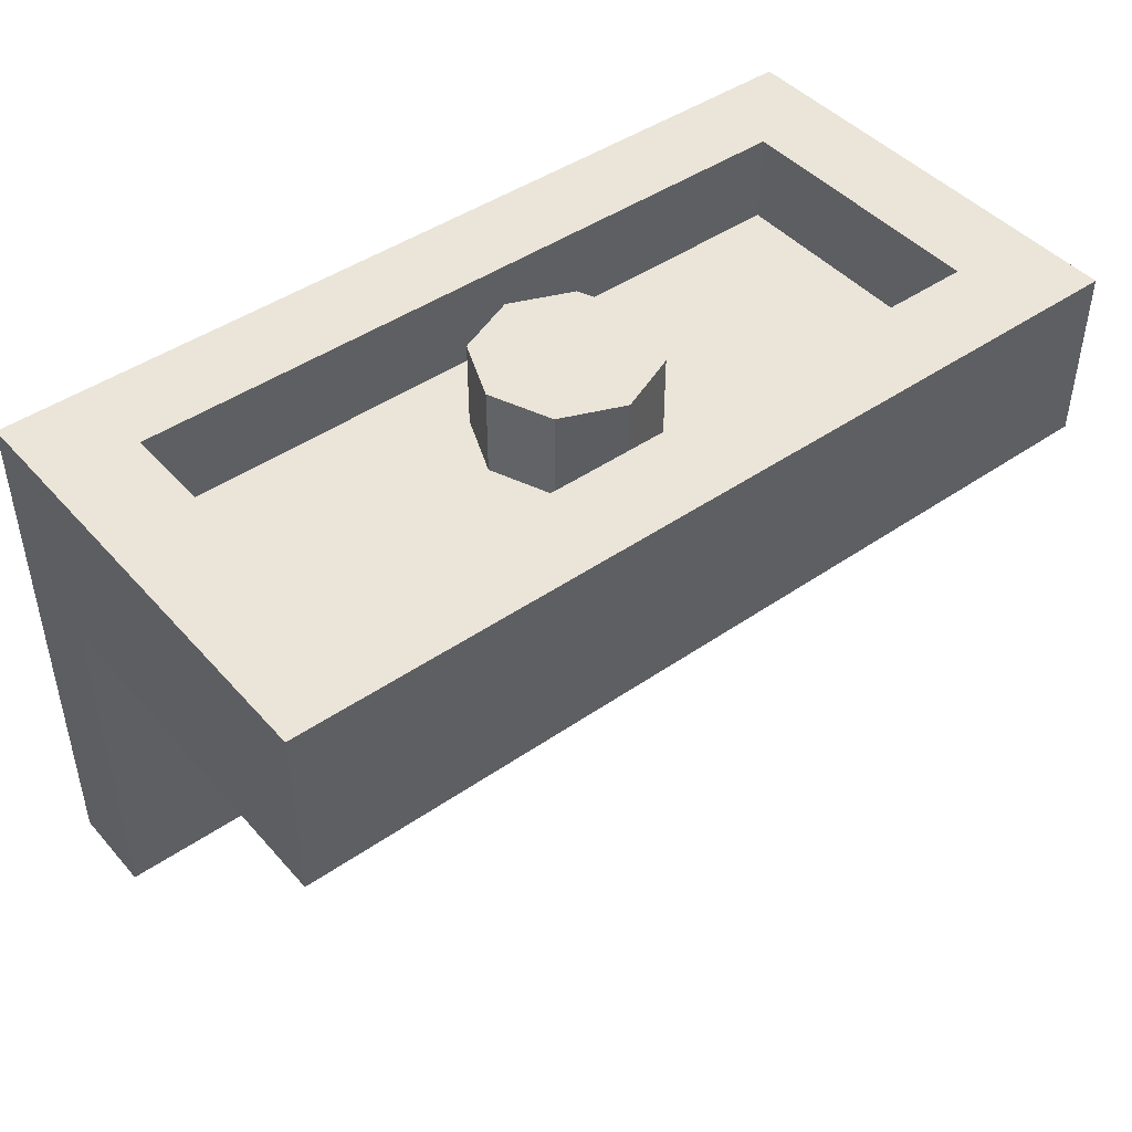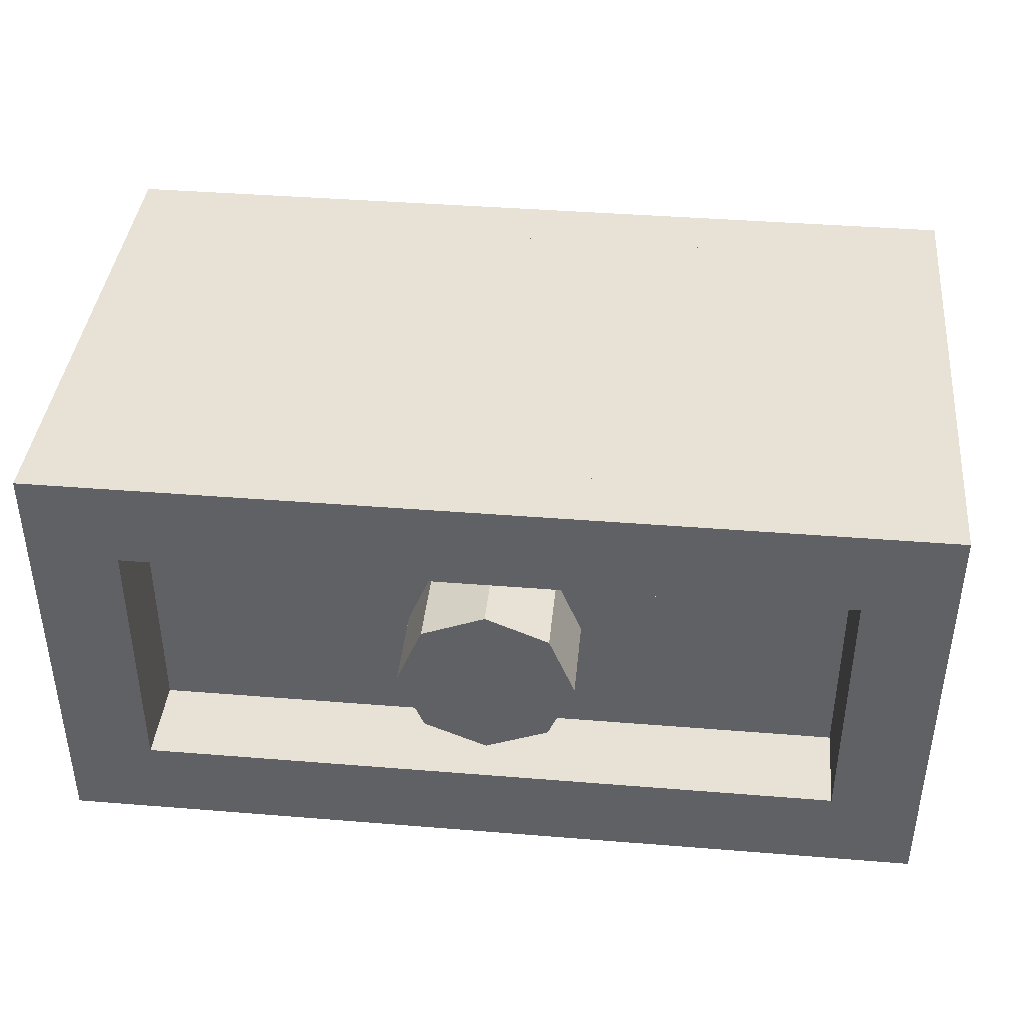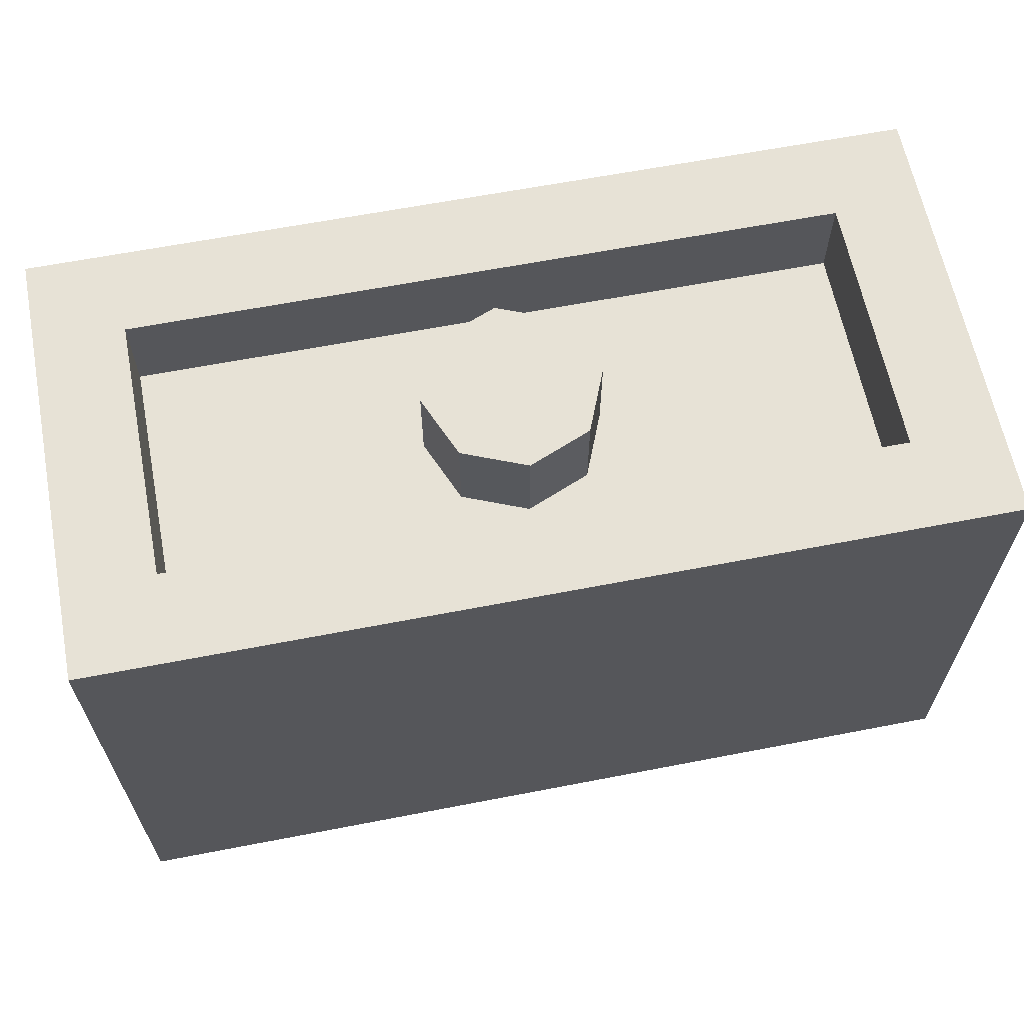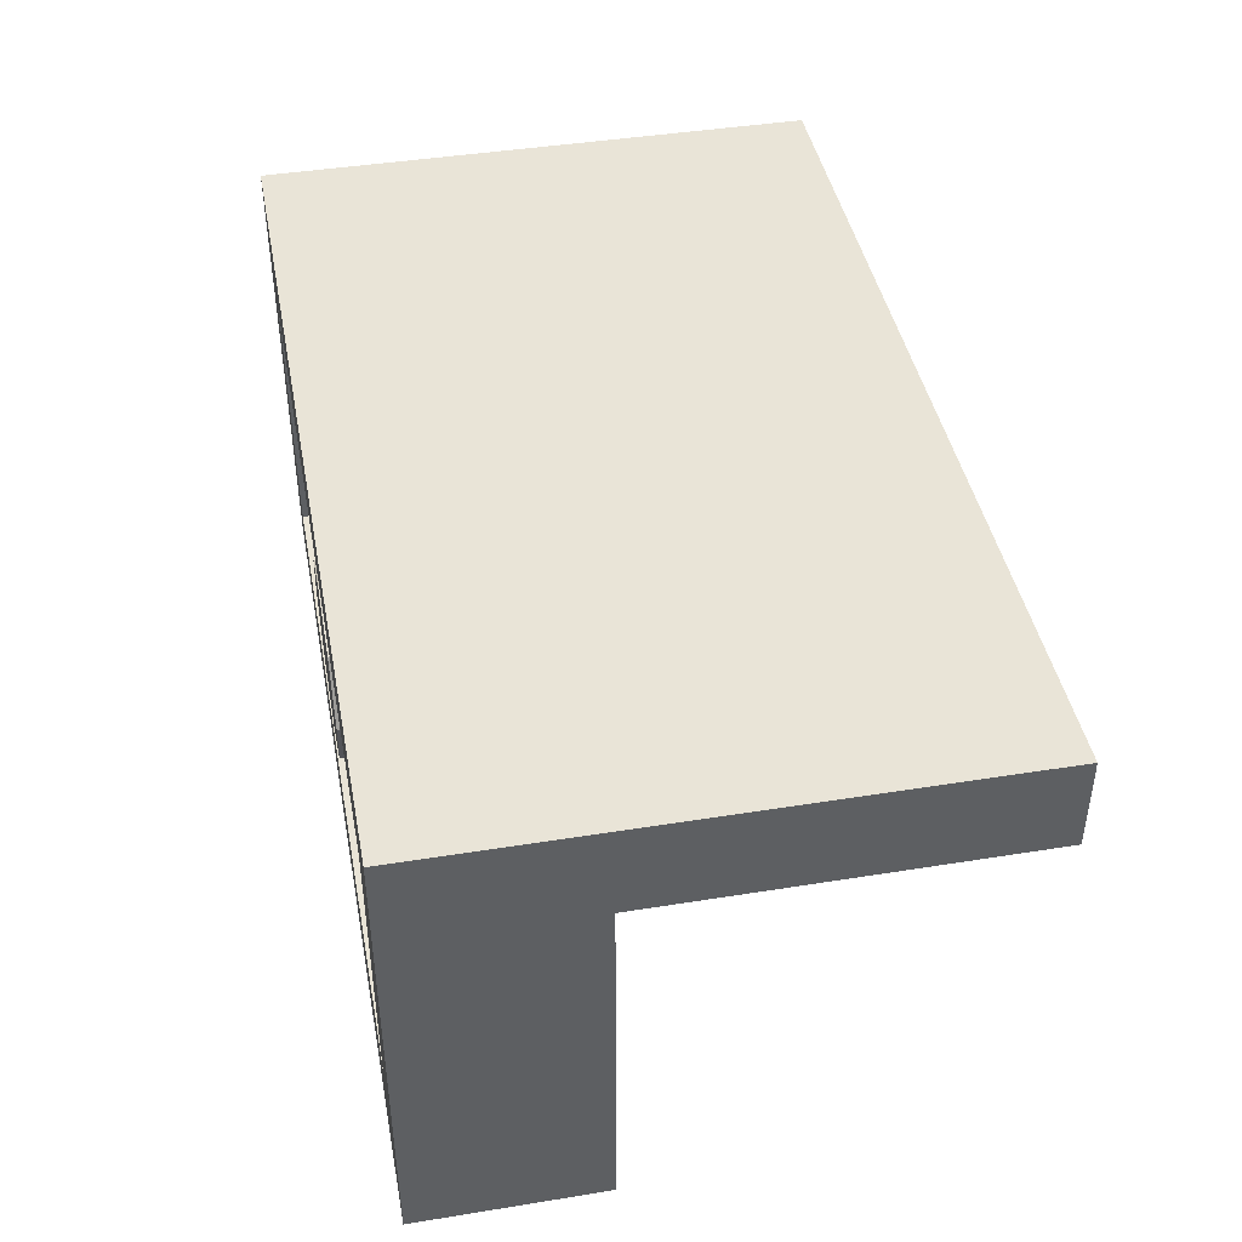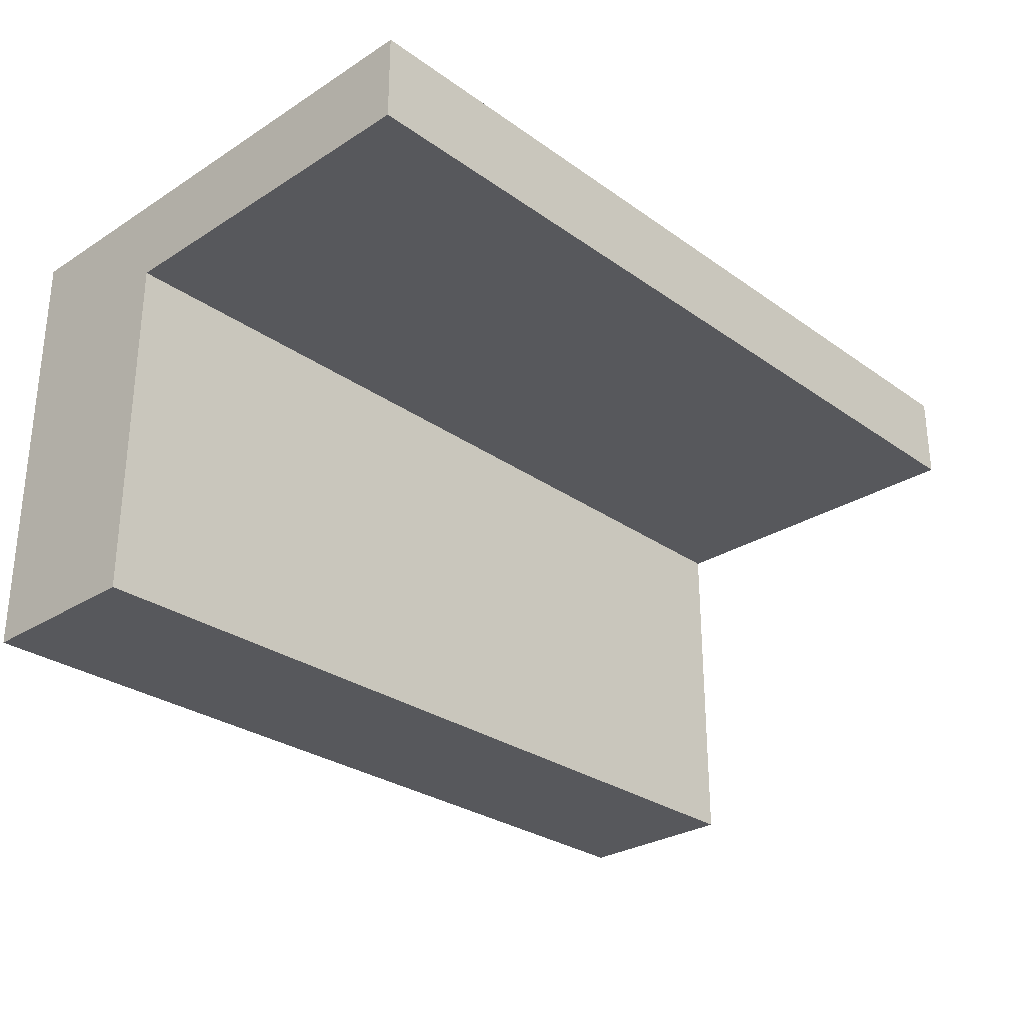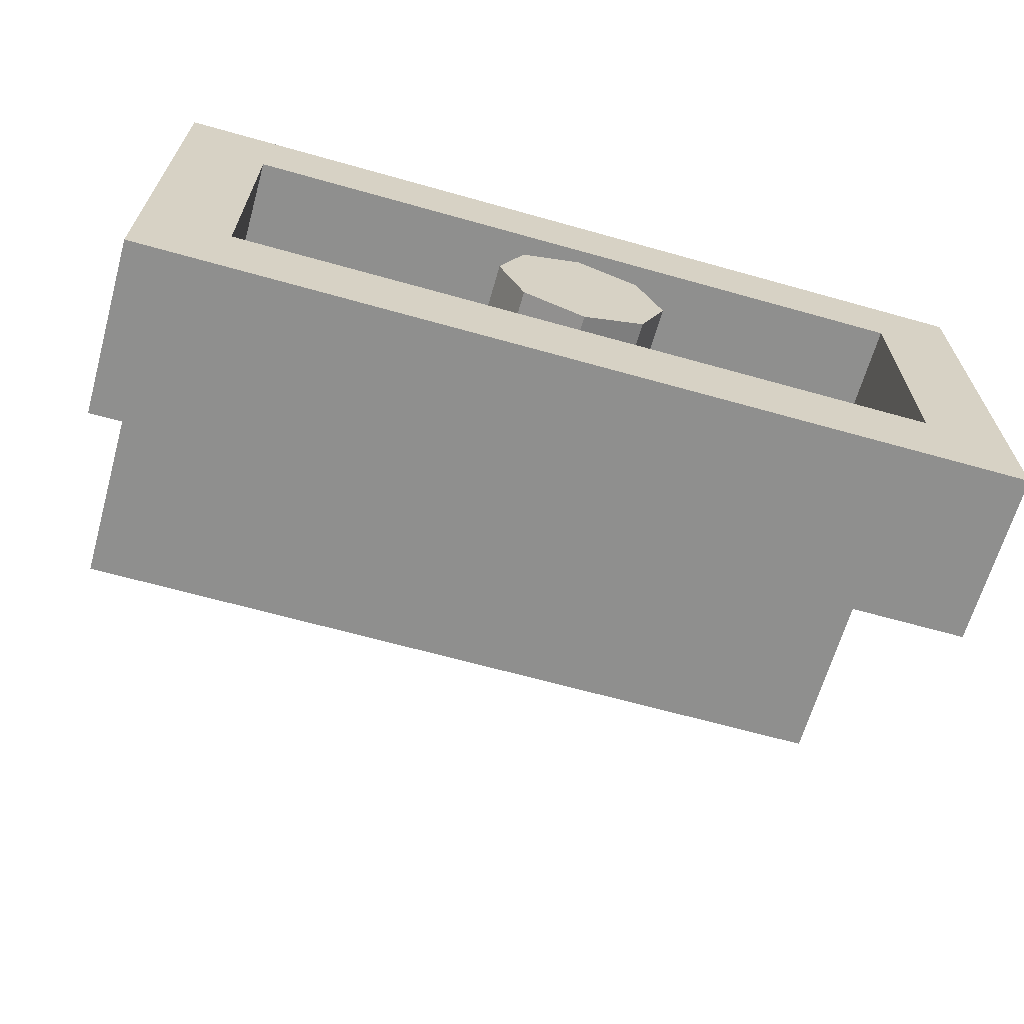
<metadata>
{"format":"obj","ext":"obj","renderer":"f3d","projection":"perspective","resolution":1024,"background":"white","views":[{"elev":45.1,"azim":141.4,"up":"+Y"},{"elev":40.2,"azim":-174.3,"up":"+Z"},{"elev":63.0,"azim":-11.1,"up":"+Y"},{"elev":43.2,"azim":-100.8,"up":"+Z"},{"elev":-28.7,"azim":-46.5,"up":"+Z"},{"elev":-65.2,"azim":164.2,"up":"+Z"}]}
</metadata>
<code>
v 0 1.2 0
v 0.2 1.2 0
v 0.1414 1.2 0.1414
v 0 1.2 0
v 0.1414 1.2 0.1414
v 0 1.2 0.2
v 0 1.2 0
v 0 1.2 0.2
v -0.1414 1.2 0.1414
v 0 1.2 0
v -0.1414 1.2 0.1414
v -0.2 1.2 0
v 0 1.2 0
v -0.2 1.2 0
v -0.1414 1.2 -0.1414
v 0 1.2 0
v -0.1414 1.2 -0.1414
v 0 1.2 -0.2
v 0 1.2 0
v 0 1.2 -0.2
v 0.1414 1.2 -0.1414
v 0 1.2 0
v 0.1414 1.2 -0.1414
v 0.2 1.2 0
v 0.1414 1.2 0.1414
v 0.2 1.2 0
v 0.2 1 0
v 0.1414 1 0.1414
v 0 1.2 0.2
v 0.1414 1.2 0.1414
v 0.1414 1 0.1414
v 0 1 0.2
v -0.1414 1.2 0.1414
v 0 1.2 0.2
v 0 1 0.2
v -0.1414 1 0.1414
v -0.2 1.2 0
v -0.1414 1.2 0.1414
v -0.1414 1 0.1414
v -0.2 1 0
v -0.1414 1.2 -0.1414
v -0.2 1.2 0
v -0.2 1 0
v -0.1414 1 -0.1414
v 0 1.2 -0.2
v -0.1414 1.2 -0.1414
v -0.1414 1 -0.1414
v 0 1 -0.2
v 0.1414 1.2 -0.1414
v 0 1.2 -0.2
v 0 1 -0.2
v 0.1414 1 -0.1414
v 0.2 1.2 0
v 0.1414 1.2 -0.1414
v 0.1414 1 -0.1414
v 0.2 1 0
v -0.8 1 0.3
v 0.8 1 0.3
v 0.8 1 -0.3
v -0.8 1 -0.3
v -0.8 1 0.3
v -0.8 1.2 0.3
v 0.8 1.2 0.3
v 0.8 1 0.3
v -0.8 1 -0.3
v -0.8 1.2 -0.3
v -0.8 1.2 0.3
v -0.8 1 0.3
v 0.8 1 -0.3
v 0.8 1.2 -0.3
v -0.8 1.2 -0.3
v -0.8 1 -0.3
v 0.8 1 0.3
v 0.8 1.2 0.3
v 0.8 1.2 -0.3
v 0.8 1 -0.3
v 1 1.2 0.5
v 0.8 1.2 0.3
v -0.8 1.2 0.3
v -1 1.2 0.5
v -1 1.2 0.5
v -0.8 1.2 0.3
v -0.8 1.2 -0.3
v -1 1.2 -0.5
v -1 1.2 -0.5
v -0.8 1.2 -0.3
v 0.8 1.2 -0.3
v 1 1.2 -0.5
v 1 1.2 -0.5
v 0.8 1.2 -0.3
v 0.8 1.2 0.3
v 1 1.2 0.5
v 1 0.8 -0.5
v 1 0.8 0.3
v -1 0.8 0.3
v -1 0.8 -0.5
v 1 0 0.3
v 1 0 0.5
v -1 0 0.5
v -1 0 0.3
v -1 1.2 0.5
v -1 1.2 -0.5
v -1 0.8 -0.5
v -1 0.8 0.3
v -1 1.2 -0.5
v 1 1.2 -0.5
v 1 0.8 -0.5
v -1 0.8 -0.5
v 1 1.2 -0.5
v 1 1.2 0.5
v 1 0.8 0.3
v 1 0.8 -0.5
v -1 1.2 0.5
v -1 0.8 0.3
v -1 0 0.3
v -1 0 0.5
v -1 0.8 0.3
v 1 0.8 0.3
v 1 0 0.3
v -1 0 0.3
v 1 0.8 0.3
v 1 1.2 0.5
v 1 0 0.5
v 1 0 0.3
v -1 0 0.5
v 1 0 0.5
v 1 0.1375 0.5
v -1 0.1375 0.5
v -1 1.062 0.5
v -1 0.1375 0.5
v -0.8125 0.1375 0.5
v -0.8125 1.062 0.5
v -0.8125 1.062 0.5
v -0.8125 0.1375 0.5
v -0.6875 0.1375 0.5
v -0.6875 1.062 0.5
v -0.6875 1.062 0.5
v -0.6875 0.1375 0.5
v -0.5625 0.1375 0.5
v -0.5625 1.062 0.5
v -0.5625 1.062 0.5
v -0.5625 0.1375 0.5
v -0.4375 0.1375 0.5
v -0.4375 1.062 0.5
v -0.4375 1.062 0.5
v -0.4375 0.1375 0.5
v -0.3125 0.1375 0.5
v -0.3125 1.062 0.5
v -0.3125 1.062 0.5
v -0.3125 0.1375 0.5
v -0.1875 0.1375 0.5
v -0.1875 1.062 0.5
v -0.1875 1.062 0.5
v -0.1875 0.1375 0.5
v -0.0625 0.1375 0.5
v -0.0625 1.062 0.5
v -0.0625 1.062 0.5
v -0.0625 0.1375 0.5
v 0.0625 0.1375 0.5
v 0.0625 1.062 0.5
v 0.0625 1.062 0.5
v 0.0625 0.1375 0.5
v 0.1875 0.1375 0.5
v 0.1875 1.062 0.5
v 0.1875 1.062 0.5
v 0.1875 0.1375 0.5
v 0.3125 0.1375 0.5
v 0.3125 1.062 0.5
v 0.3125 1.062 0.5
v 0.3125 0.1375 0.5
v 0.4375 0.1375 0.5
v 0.4375 1.062 0.5
v 0.4375 1.062 0.5
v 0.4375 0.1375 0.5
v 0.5625 0.1375 0.5
v 0.5625 1.062 0.5
v 0.5625 1.062 0.5
v 0.5625 0.1375 0.5
v 0.6875 0.1375 0.5
v 0.6875 1.062 0.5
v 0.6875 1.062 0.5
v 0.6875 0.1375 0.5
v 0.8125 0.1375 0.5
v 0.8125 1.062 0.5
v 0.8125 1.062 0.5
v 0.8125 0.1375 0.5
v 1 0.1375 0.5
v 1 1.062 0.5
v -1 1.062 0.5
v 1 1.062 0.5
v 1 1.2 0.5
v -1 1.2 0.5
g mesh3851474
f 1 3 2
f 4 6 5
f 7 9 8
f 10 12 11
f 13 15 14
f 16 18 17
f 19 21 20
f 22 24 23
g mesh3851476
f 25 27 26
f 27 25 28
f 29 31 30
f 31 29 32
f 33 35 34
f 35 33 36
f 37 39 38
f 39 37 40
f 41 43 42
f 43 41 44
f 45 47 46
f 47 45 48
f 49 51 50
f 51 49 52
f 53 55 54
f 55 53 56
g mesh3851479
f 57 58 59
f 59 60 57
f 61 62 63
f 63 64 61
f 65 66 67
f 67 68 65
f 69 70 71
f 71 72 69
f 73 74 75
f 75 76 73
f 77 78 79
f 79 80 77
f 81 82 83
f 83 84 81
f 85 86 87
f 87 88 85
f 89 90 91
f 91 92 89
f 93 94 95
f 95 96 93
f 97 98 99
f 99 100 97
f 101 102 103
f 103 104 101
f 105 106 107
f 107 108 105
f 109 110 111
f 111 112 109
f 113 114 115
f 115 116 113
f 117 118 119
f 119 120 117
f 121 122 123
f 123 124 121
g mesh3851482
f 125 126 127
f 127 128 125
f 129 130 131
f 131 132 129
f 133 134 135
f 135 136 133
f 137 138 139
f 139 140 137
f 141 142 143
f 143 144 141
f 145 146 147
f 147 148 145
f 149 150 151
f 151 152 149
f 153 154 155
f 155 156 153
f 157 158 159
f 159 160 157
f 161 162 163
f 163 164 161
f 165 166 167
f 167 168 165
f 169 170 171
f 171 172 169
f 173 174 175
f 175 176 173
f 177 178 179
f 179 180 177
f 181 182 183
f 183 184 181
f 185 186 187
f 187 188 185
f 189 190 191
f 191 192 189

</code>
